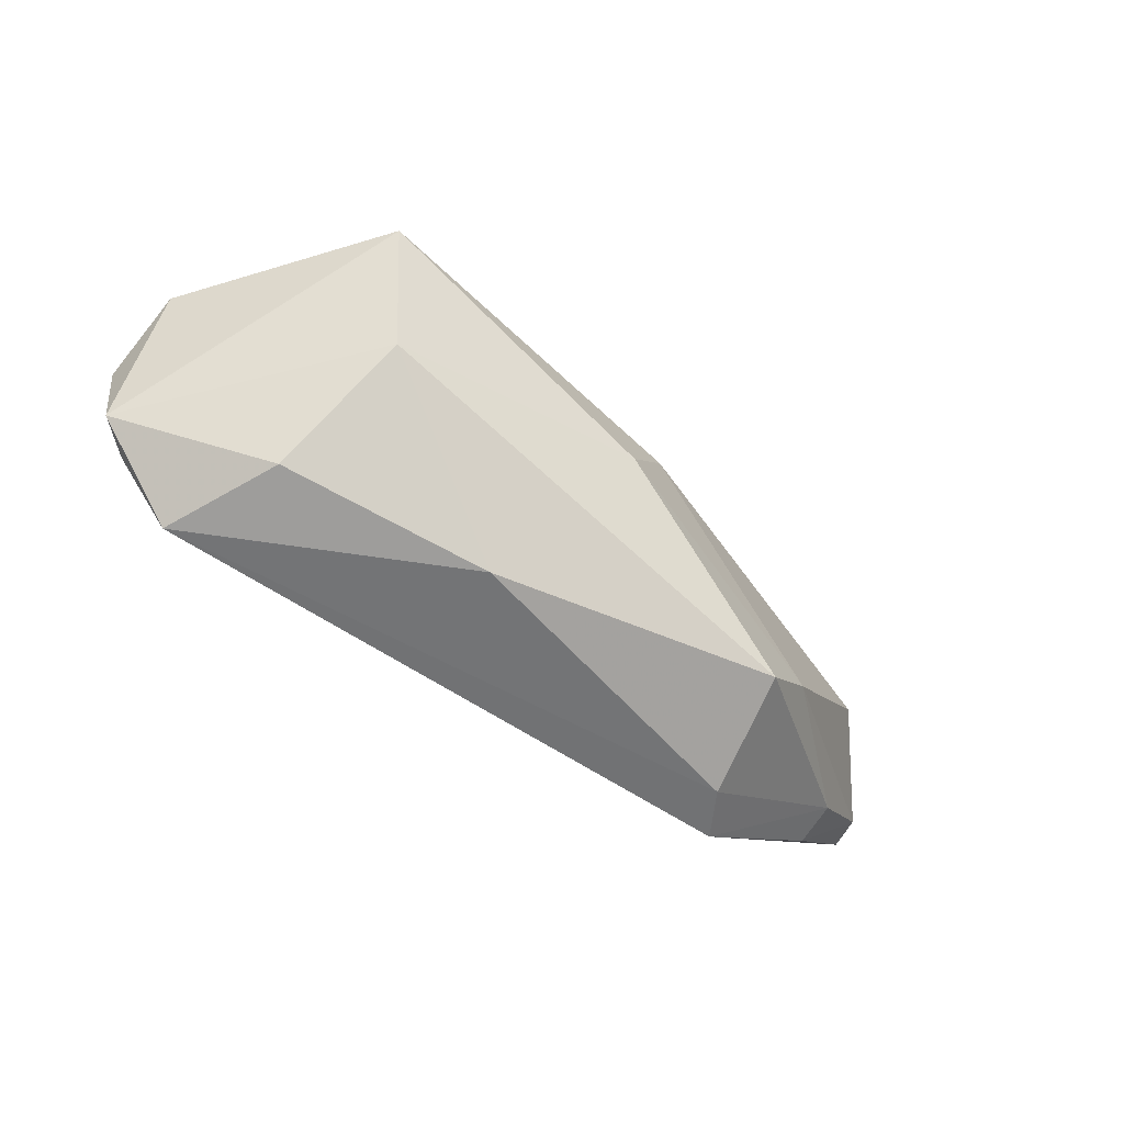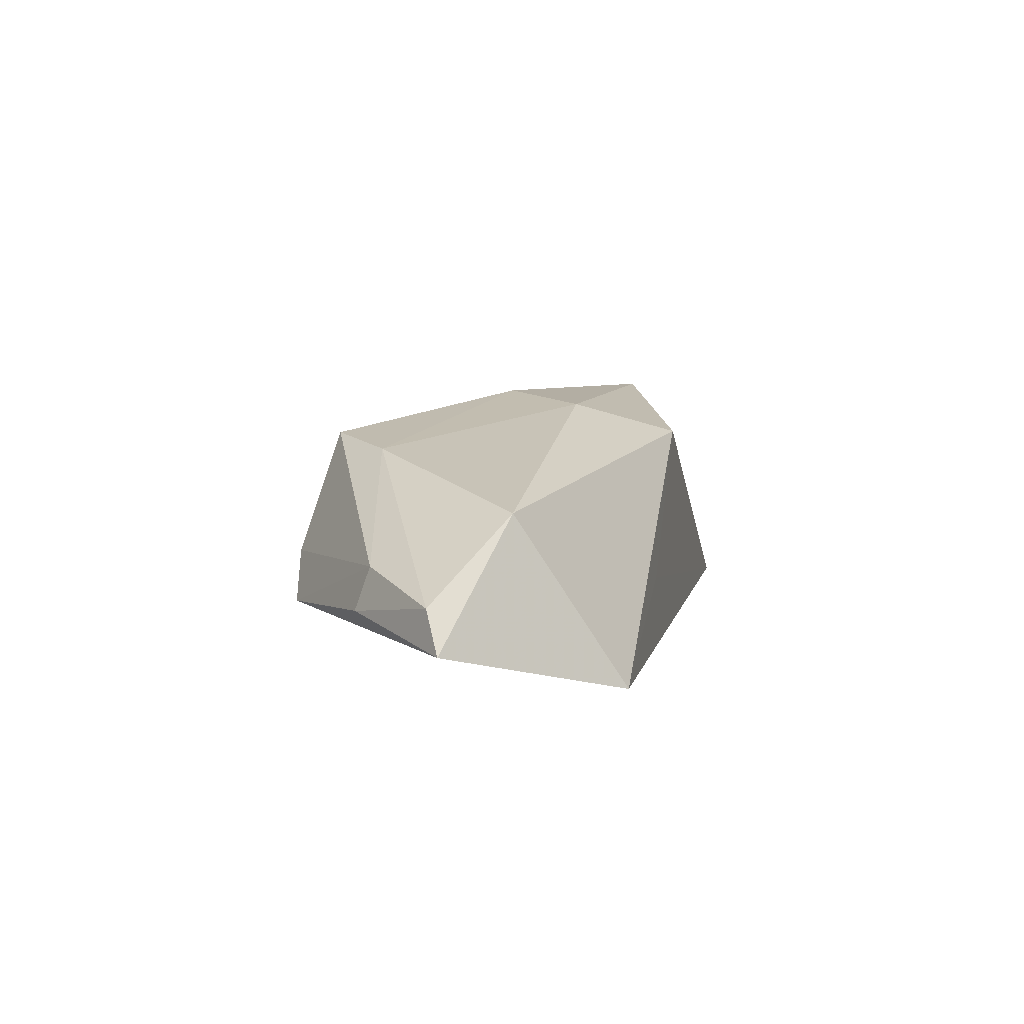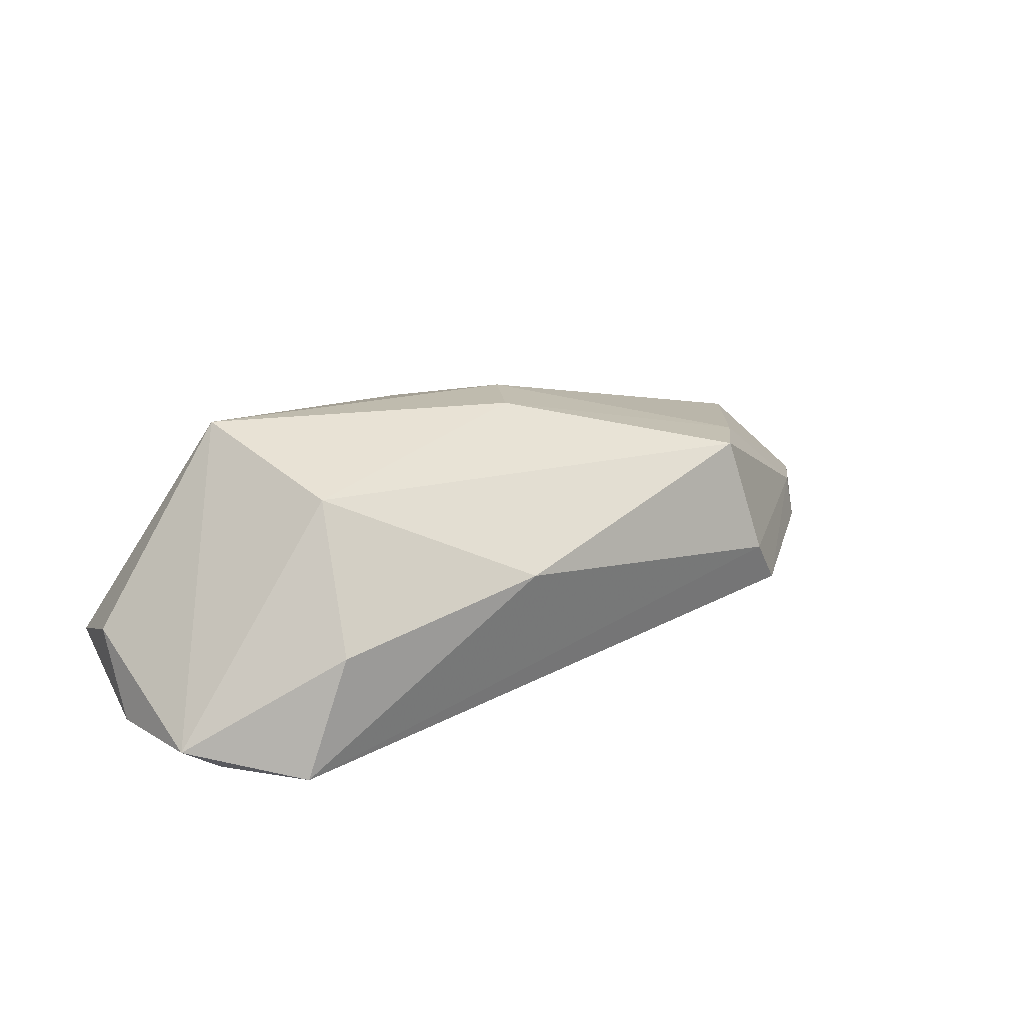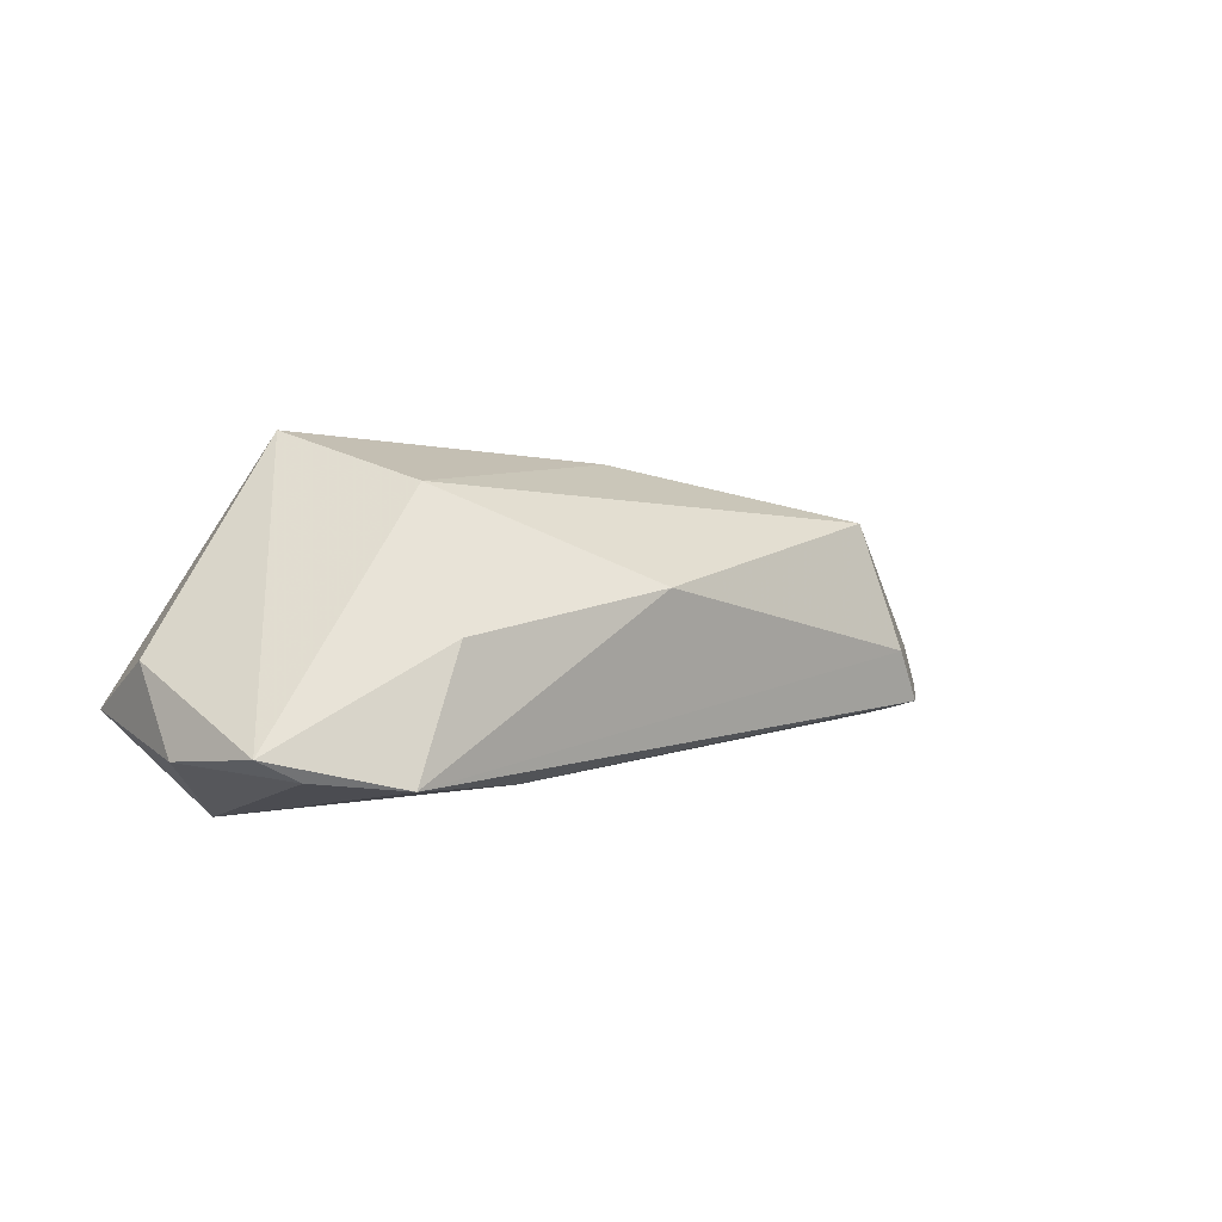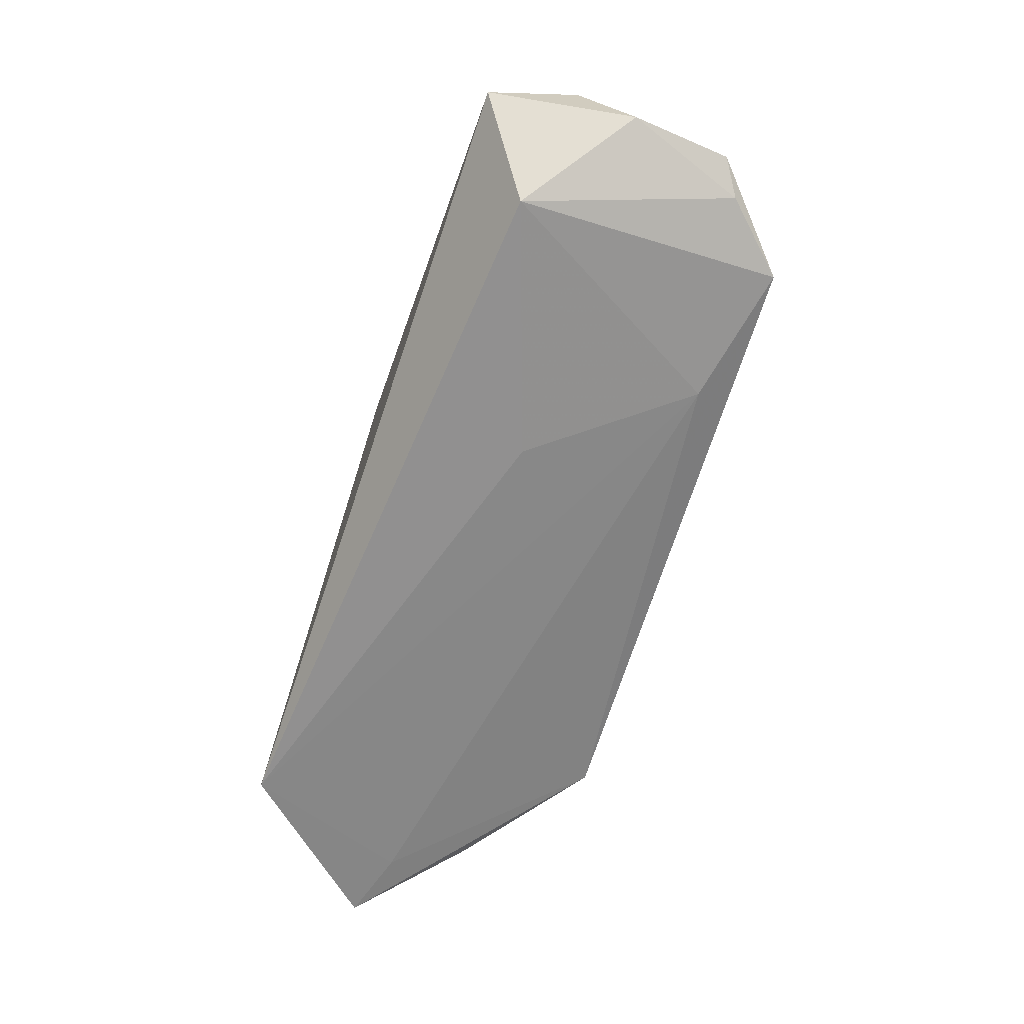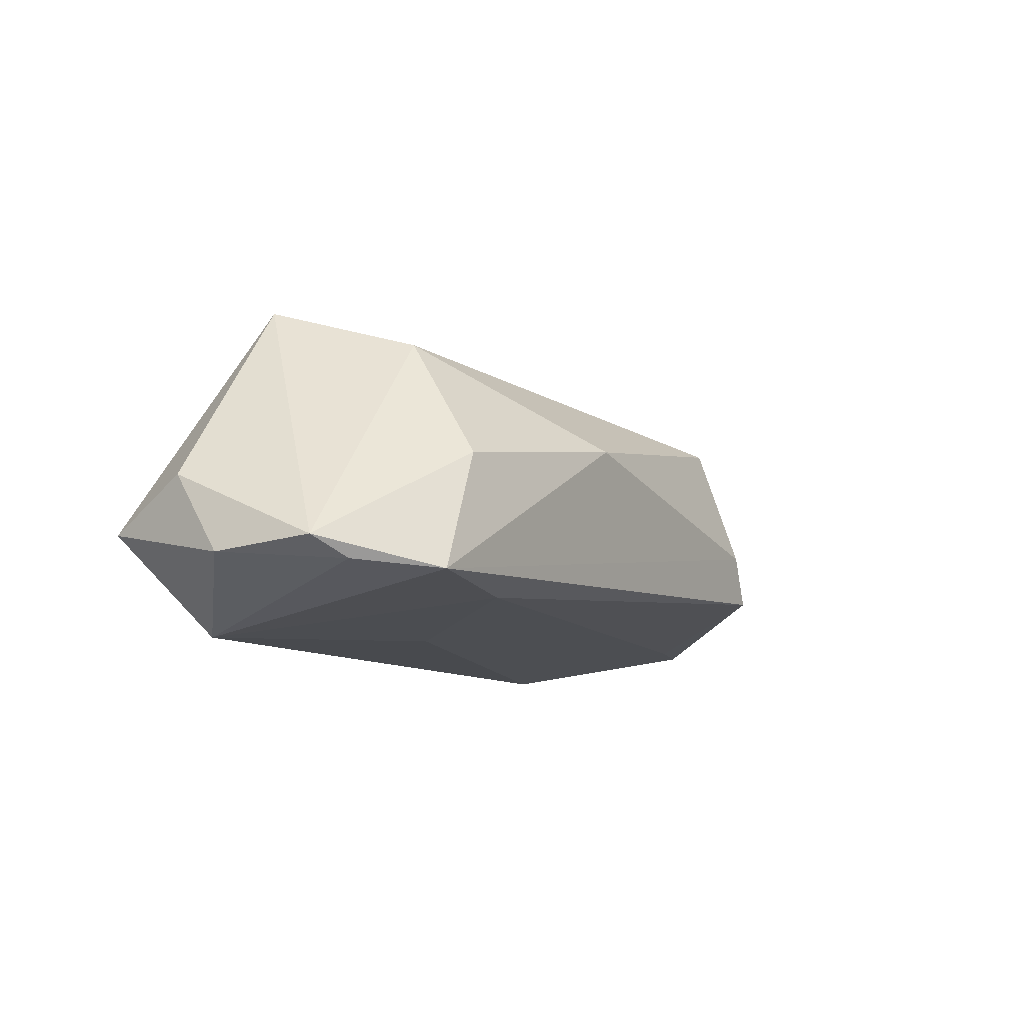
<metadata>
{"format":"obj","ext":"obj","renderer":"f3d","projection":"perspective","resolution":1024,"background":"white","views":[{"elev":-60.6,"azim":-35.7,"up":"+Y"},{"elev":-0.4,"azim":101.4,"up":"+Z"},{"elev":27.6,"azim":-37.8,"up":"+Z"},{"elev":3.6,"azim":-45.7,"up":"+Z"},{"elev":-68.0,"azim":-108.9,"up":"+Z"},{"elev":-9.5,"azim":-59.4,"up":"+Z"}]}
</metadata>
<code>
v -0.04275 0.01341 -0.01846
v -0.04265 -0.02211 -0.01197
v 0.05829 0.008409 0.003032
v 0.03219 -0.02086 0.01431
v -0.03559 0.01021 0.02558
v 0.05657 -0.0117 -0.00887
v -0.03048 -0.008975 0.01985
v 0.04965 0.02116 -0.01846
v 0.03873 -0.02493 -0.008434
v -0.05494 0.00941 0.0004715
v -0.007607 -0.02526 0.007828
v -0.05499 -0.01099 -0.008531
v 0.06862 0.00165 -0.01361
v -0.05239 0.02119 -0.005968
v 0.004899 -0.002373 0.02173
v -0.01034 0.001973 -0.01686
v -0.05071 -0.0136 -0.01112
v 0.03482 -0.02561 -0.001753
v 0.0399 -0.01282 0.01169
v 0.001622 0.02119 0.01559
v 0.05701 -0.009642 -0.003415
v -0.05619 0.002186 -0.009836
v 0.06695 -0.0001039 -0.008046
v 0.01154 0.008349 0.01911
v -0.02467 -0.01823 -0.0134
v 0.05926 -0.001242 -0.01346
v -0.03563 -0.02141 0.00347
v 0.02207 0.02119 -0.0056
f 12 5 10
f 10 5 14
f 14 5 20
f 7 5 12
f 14 1 22
f 12 10 22
f 22 10 14
f 8 1 14
f 13 8 3
f 3 8 20
f 24 20 5
f 24 3 20
f 4 7 11
f 14 20 28
f 28 8 14
f 20 8 28
f 15 24 5
f 5 7 15
f 15 7 4
f 3 24 19
f 4 21 19
f 19 15 4
f 24 15 19
f 4 11 18
f 18 21 4
f 9 21 18
f 27 7 12
f 27 11 7
f 6 9 13
f 6 21 9
f 1 8 16
f 16 25 1
f 8 25 16
f 26 8 13
f 26 25 8
f 13 9 26
f 9 25 26
f 1 25 2
f 2 27 12
f 11 27 2
f 2 25 9
f 9 18 2
f 2 18 11
f 3 19 23
f 23 19 21
f 13 3 23
f 23 6 13
f 21 6 23
f 17 2 12
f 1 2 17
f 12 22 17
f 17 22 1

</code>
